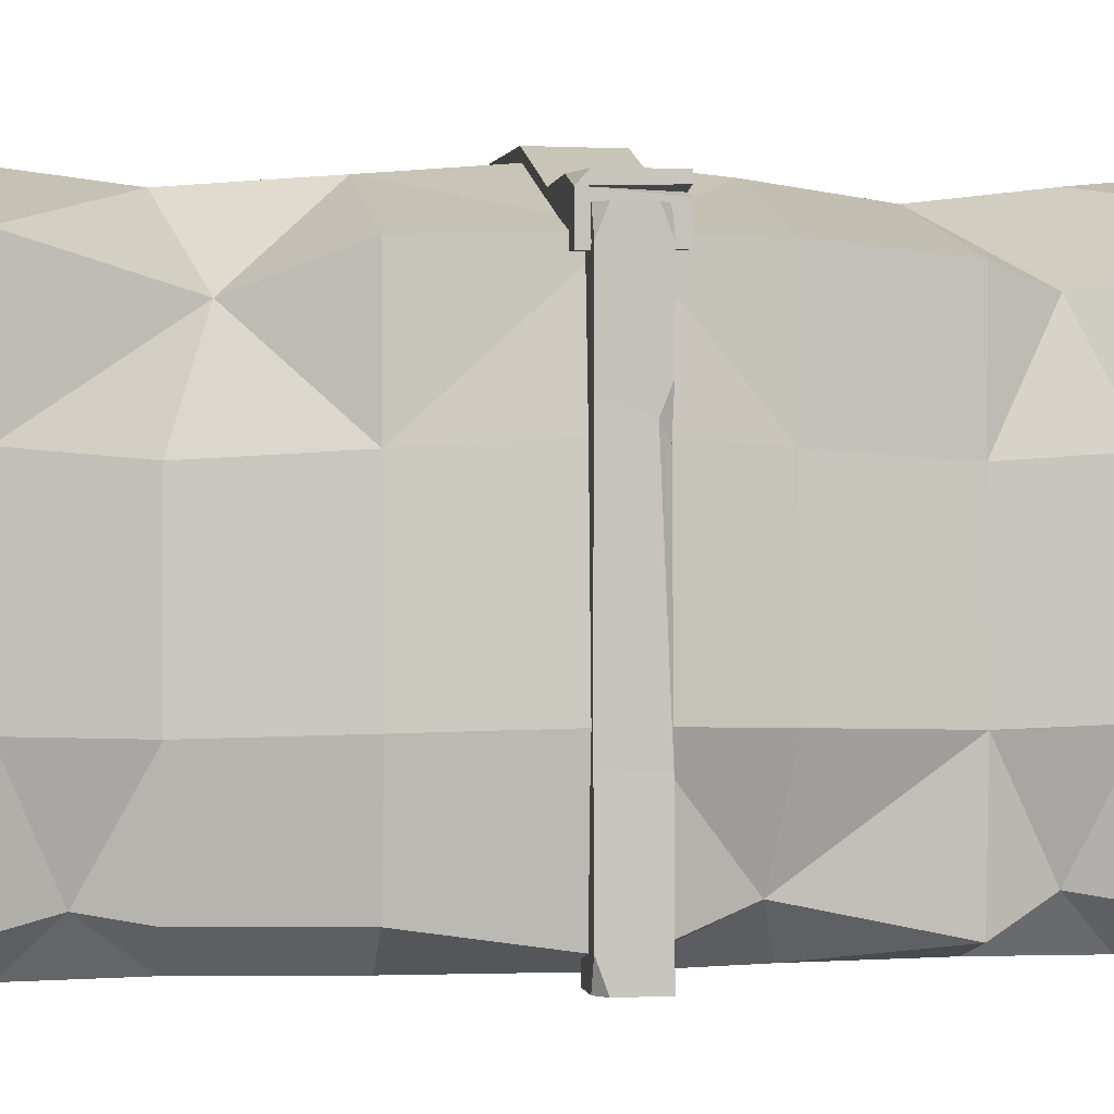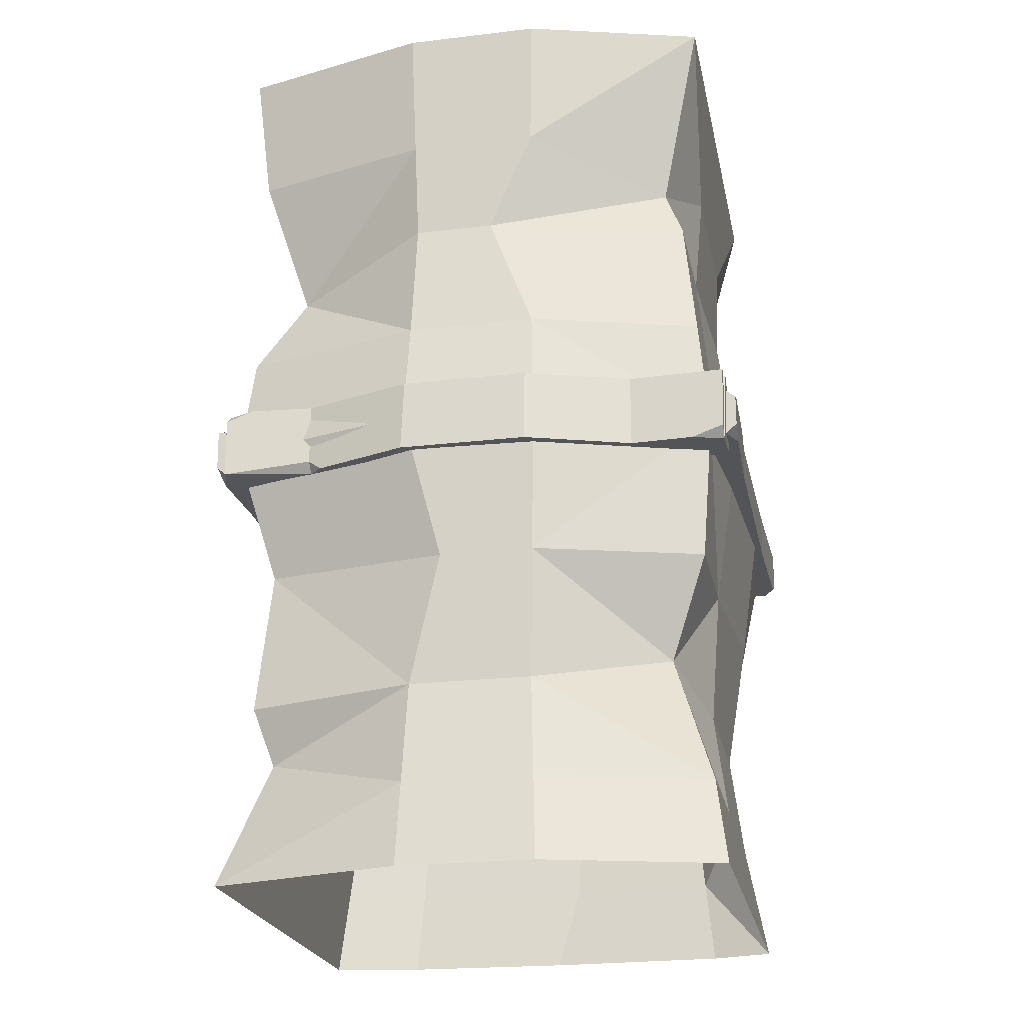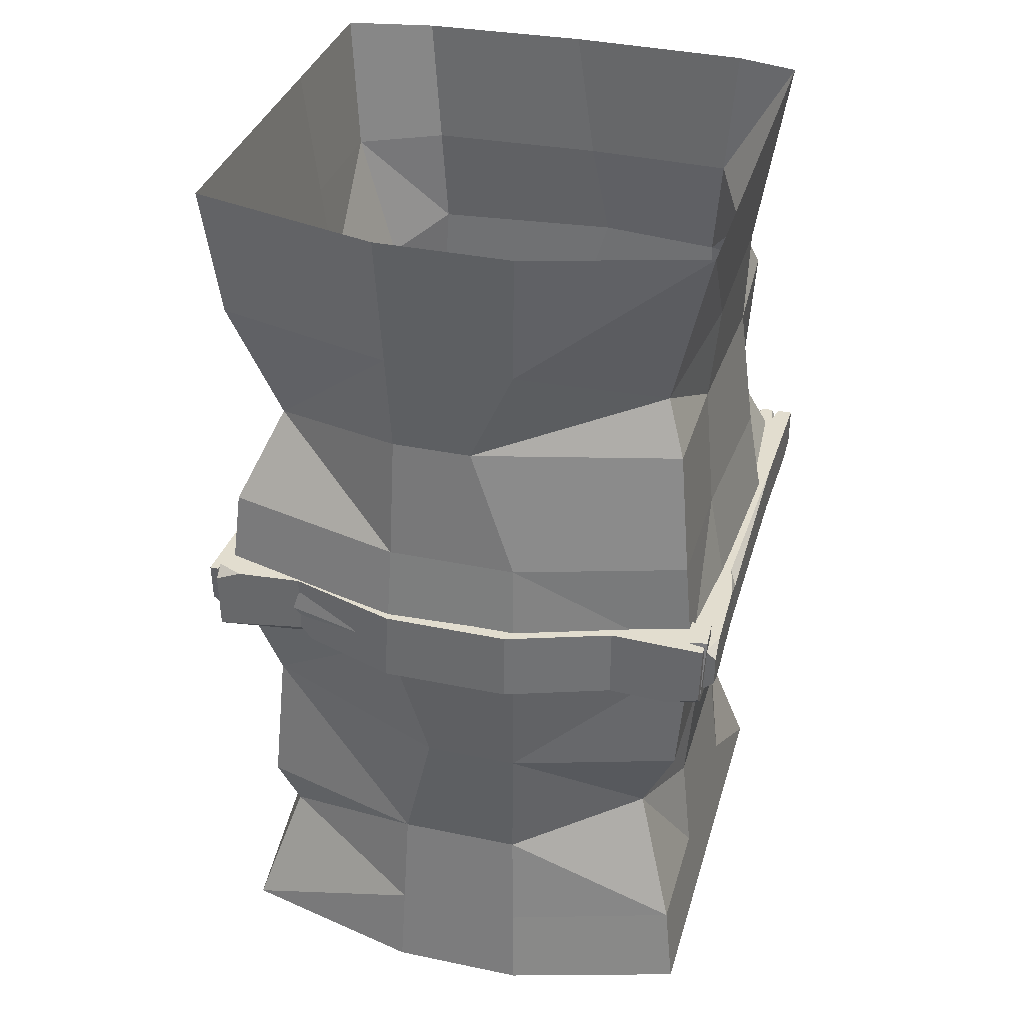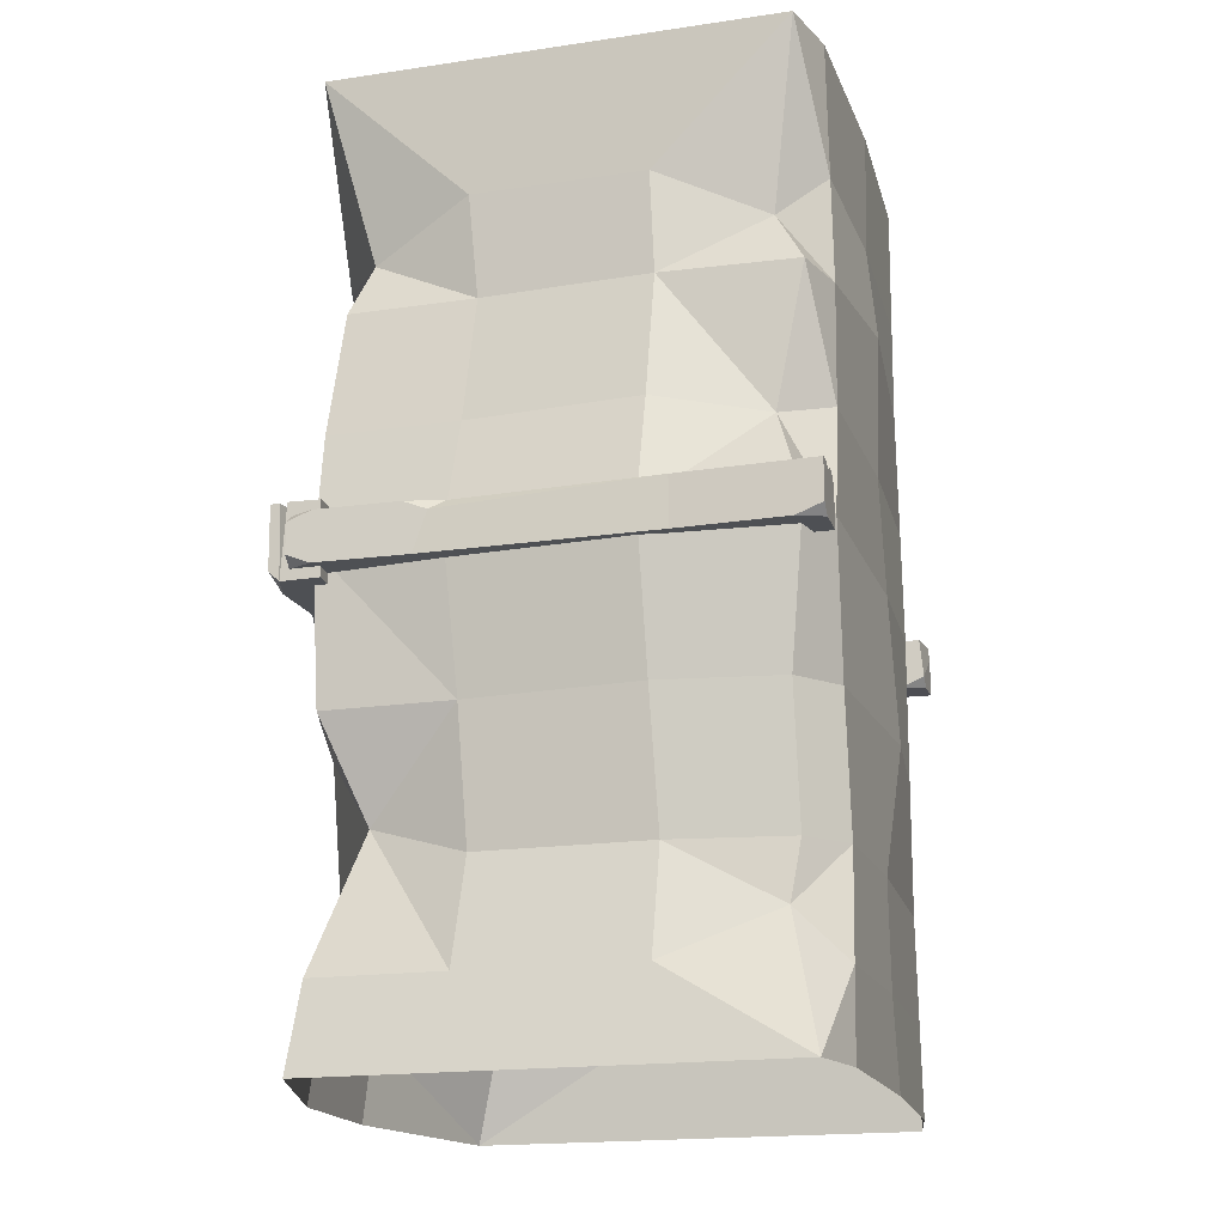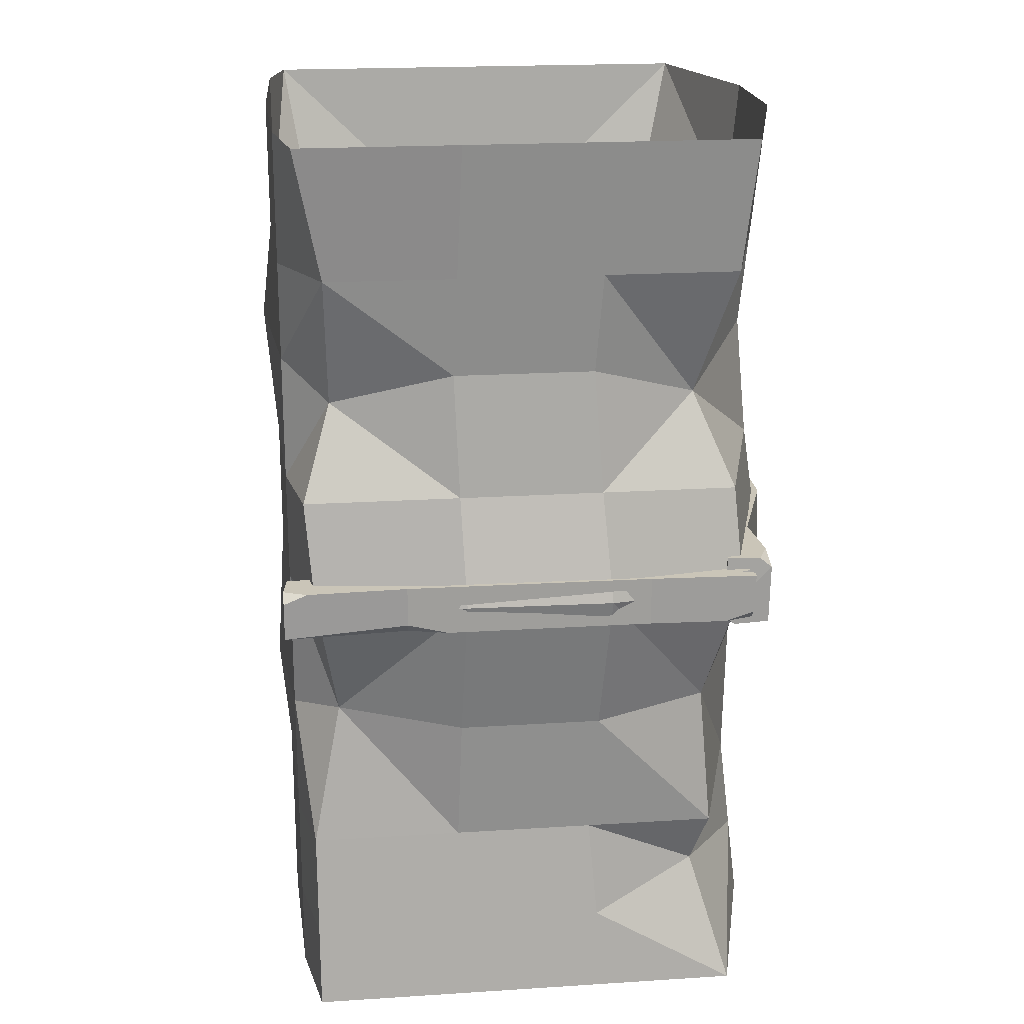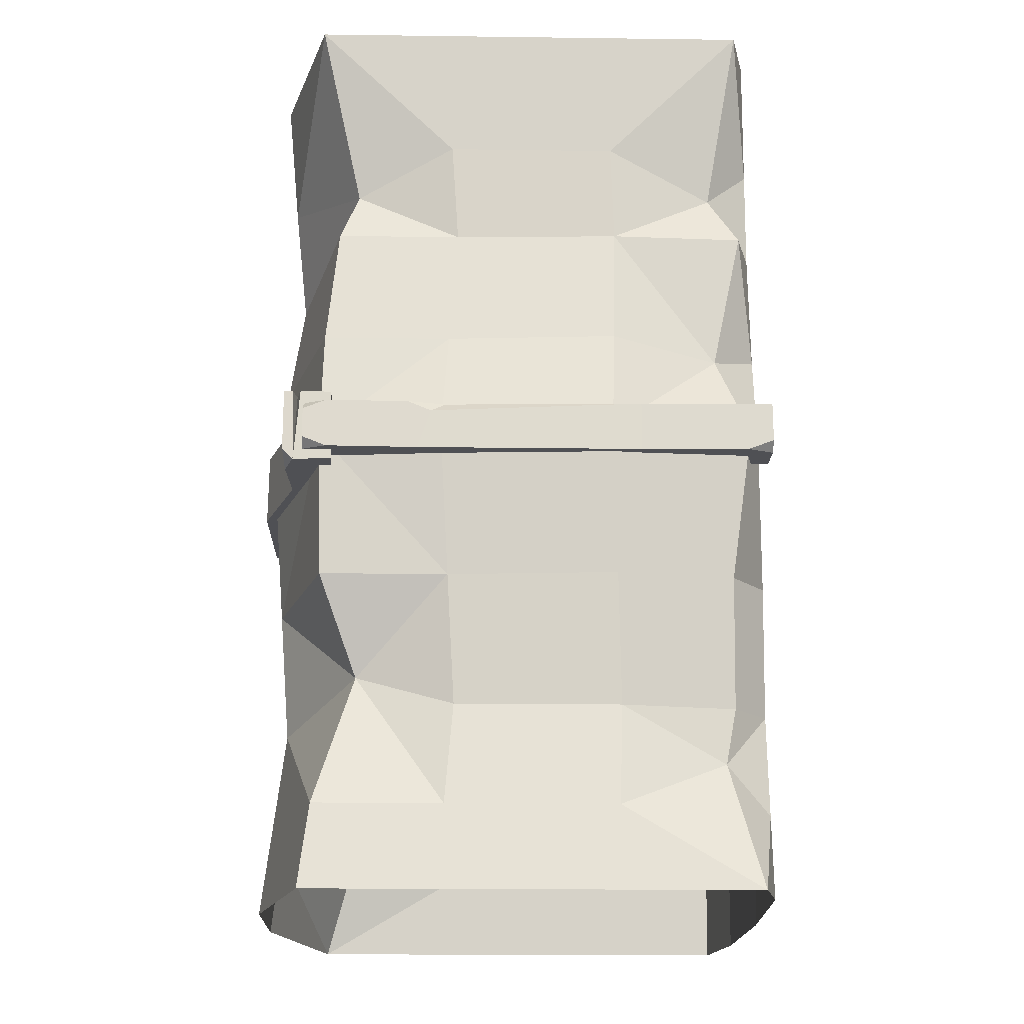
<metadata>
{"format":"obj","ext":"obj","renderer":"f3d","projection":"perspective","resolution":1024,"background":"white","views":[{"elev":1.2,"azim":-100.0,"up":"+Y"},{"elev":-23.0,"azim":-168.7,"up":"+Z"},{"elev":34.9,"azim":-164.5,"up":"+Z"},{"elev":-18.6,"azim":-74.3,"up":"+Z"},{"elev":20.4,"azim":83.4,"up":"+Z"},{"elev":-19.1,"azim":-91.4,"up":"+Z"}]}
</metadata>
<code>
v 0 0.08737 5
v 2.711 0.08737 5
v 0 2.499 5
v 2.711 2.499 5
v 0 2.499 0
v 2.711 2.499 0
v 0 0.08737 0
v 2.711 0.08737 0
v 2.711 2.499 2.5
v 2.711 0.1327 2.5
v -0.06041 0.08737 2.5
v 0.004179 2.458 2.484
v 2.423 2.237 3.575
v 2.423 0.2464 3.575
v 0.1278 0.08737 3.75
v 0.1278 2.381 3.75
v 2.583 2.381 1
v 2.583 0.08737 1
v 0.2206 0.1889 1
v 0.2804 2.237 1.174
v 0.9414 2.771 5
v 1.211 2.653 3.75
v 0.9414 2.771 2.5
v 0.9809 2.653 1
v 0.9414 2.771 0
v 1.669 2.771 5
v 1.64 2.653 3.75
v 1.669 2.801 2.5
v 1.64 2.653 1
v 1.669 2.771 0
v 1.652 2.704 4.29
v 0.9638 2.704 4.29
v 0.2322 2.281 4.046
v 0.2322 0.2464 4.046
v 2.627 0.2268 4.29
v 2.638 2.432 4.29
v 2.651 0.08737 3.082
v 0.1604 0.2464 2.992
v 0.05953 2.444 3.082
v 0.9598 2.716 3.082
v 1.655 2.716 3.082
v 2.651 2.444 3.082
v 1.468 2.708 1.701
v 0.9624 2.708 1.701
v 0.06805 2.436 1.701
v 0.1004 0.1889 1.701
v 2.475 0.2464 1.787
v 2.519 2.321 1.787
v 1.656 2.717 0.4524
v 0.9593 2.717 0.4524
v 0.05783 2.445 0.4524
v 0.2193 0.2464 0.6966
v 2.653 0.08737 0.4524
v 2.484 2.293 0.6966
v 0 1.789 5
v 0.07262 1.741 4.29
v 0.1278 1.704 3.75
v 0.05953 1.75 3.082
v -0.06078 1.789 2.5
v 0.06805 1.744 1.701
v 0.1278 1.704 1
v 0.05783 1.751 0.4524
v 0 1.789 0
v 0 0.8464 5
v 0.07262 0.8237 4.29
v 0.09386 0.8065 3.75
v -0.000875 0.8278 3.082
v -0.1093 0.8464 2.5
v 0.007645 0.8251 1.701
v 0.1278 0.8065 1
v 0.05783 0.8283 0.4524
v 0 0.8464 0
v 2.711 1.752 0
v 2.653 1.714 0.4524
v 2.583 1.669 1
v 2.643 1.708 1.701
v 2.824 1.752 2.5
v 2.651 1.713 3.082
v 2.583 1.669 3.75
v 2.638 1.705 4.29
v 2.711 1.752 5
v 2.711 0.9525 0
v 2.653 0.9322 0.4524
v 2.583 0.9076 1
v 2.643 0.9286 1.701
v 2.808 0.9525 2.5
v 2.651 0.9316 3.082
v 2.583 0.9076 3.75
v 2.638 0.927 4.29
v 2.711 0.9525 5
v 0.3376 0 5
v 0.3921 0 4.29
v 0.4336 0 3.75
v 0.3823 0 3.082
v 0.2772 0 2.5
v 0.3283 0 1.701
v 0.4336 0 1
v 0.381 0 0.4524
v 0.3376 0 0
v 2.219 0 5
v 2.173 0 4.29
v 2.138 0 3.75
v 2.181 0 3.082
v 2.219 0 2.5
v 2.176 0 1.701
v 2.138 0 1
v 2.183 0 0.4524
v 2.219 0 0
v 0.07358 1.703 2.403
v 0.5791 2.461 2.403
v 0.07358 1.703 2.572
v 0.5791 2.461 2.572
v 0.06798 1.979 2.572
v 0.3585 2.414 2.572
v 0.06798 1.979 2.403
v 0.3585 2.414 2.403
v 2.624 1.703 2.403
v 2.119 2.461 2.403
v 2.624 1.703 2.572
v 2.119 2.461 2.572
v 2.63 1.979 2.572
v 2.339 2.414 2.572
v 2.63 1.979 2.403
v 2.339 2.414 2.403
v -0.08364 2.381 2.305
v 2.715 2.406 2.695
v -0.08599 2.39 2.695
v -0.08753 2.648 2.695
v 2.74 2.641 2.315
v 2.253 2.617 2.695
v 2.253 2.413 2.695
v 2.253 2.413 2.305
v 0.4245 2.404 2.305
v 0.4245 2.627 2.695
v 0.4245 2.627 2.305
v 2.598 2.388 2.305
v 2.598 2.642 2.695
v 2.74 2.383 2.362
v 2.74 2.581 2.695
v 2.74 2.648 2.638
v -0.07784 2.648 2.362
v 2.74 2.449 2.305
v -0.07784 2.589 2.305
v 2.181 2.636 2.305
v 2.253 2.566 2.305
v 2.253 2.617 2.362
v 0.269 2.398 2.695
v 0.09211 2.642 2.305
v 0.4245 2.404 2.638
v 0.4245 2.459 2.695
v 0.001337 2.58 2.695
v -0.09546 2.556 2.695
v -0.08753 2.599 2.695
v 0.9903 2.6 2.305
v 0.985 2.82 2.305
v 0.9806 2.816 2.695
v 0.9851 2.634 2.695
v 0.9862 2.6 2.66
v 1.659 2.814 2.695
v 1.677 2.602 2.305
v 1.673 2.82 2.305
v 1.664 2.602 2.674
v 1.663 2.623 2.695
v 2.585 2.541 2.361
v 2.607 -0.0163 2.626
v 2.593 2.552 2.626
v 2.824 2.544 2.626
v 2.818 -0.03917 2.369
v 2.797 0.6276 2.626
v 2.614 0.6276 2.626
v 2.614 0.6276 2.361
v 2.605 1.964 2.361
v 2.806 1.964 2.626
v 2.806 1.964 2.361
v 2.591 0.08814 2.361
v 2.82 0.08814 2.626
v 2.587 -0.03917 2.411
v 2.765 -0.03917 2.626
v 2.824 -0.03917 2.575
v 2.824 2.536 2.411
v 2.646 -0.03917 2.361
v 2.771 2.536 2.361
v 2.806 0.8467 2.361
v 2.751 0.6276 2.361
v 2.797 0.6276 2.411
v 2.601 2.104 2.626
v 2.82 2.383 2.361
v 2.605 1.964 2.575
v 2.655 1.964 2.626
v 2.764 2.464 2.626
v 2.742 2.522 2.626
v 2.78 2.544 2.626
v -0.1429 -0.02379 2.626
v 0.09592 2.552 2.626
v 0.09592 2.552 2.361
v 0.09592 -0.02379 2.361
v -0.1243 1.915 2.361
v 0.07732 2.029 2.361
v -0.1243 0.6919 2.361
v -0.1243 0.6919 2.626
v 0.07732 0.6919 2.626
v -0.1382 2.411 2.361
v -0.1382 2.411 2.626
v -0.1289 1.969 2.626
v 0.08197 2.156 2.626
v -0.1429 2.538 2.411
v -0.1429 2.538 2.575
v -0.1429 -0.02379 2.411
v -0.08318 2.538 2.626
v 0.03622 -0.02379 2.626
v 0.09592 -0.02379 2.575
v -0.08318 2.538 2.361
v -0.08318 -0.02379 2.361
v 0.07732 1.81 2.626
v 0.04938 2.065 2.626
v -0.08376 1.762 2.626
v -0.1243 1.842 2.575
v 0.07732 2.029 2.575
v -0.1382 0.1157 2.361
v 0.09127 0.1157 2.626
v 0.08197 0.4399 2.361
v 0.07732 0.6919 2.411
v -0.006098 0.819 2.361
v -0.01712 2.525 2.626
v -0.01853 2.529 2.361
v -0.008404 2.552 2.626
v -0.008242 2.552 2.361
v -0.03269 2.538 2.361
v -0.03026 2.538 2.626
v -0.06058 -0.02379 2.626
v -0.01944 -0.02379 2.626
v -0.03738 0.08974 2.626
v -0.04205 -0.02379 2.578
v 1.316 -0.02952 0
v 1.184 -0.02952 0.4524
v 1.153 -0.02952 1
v 1.407 -0.07964 1.701
v 1.476 -0.02952 2.5
v 1.317 -0.02952 3.082
v 1.117 -0.09094 3.75
v 1.21 -0.02952 4.29
v 1.316 -0.02952 5
f 31 32 22 27
f 92 93 34
f 34 93 15
f 79 80 13
f 13 80 36
f 56 57 33
f 33 57 16
f 75 76 17
f 17 76 48
f 96 97 19 46
f 61 20 60
f 60 20 45
f 43 44 24 29
f 79 13 78
f 78 13 42
f 93 94 15
f 15 94 38
f 57 58 39 16
f 27 22 40 41
f 73 74 6
f 6 74 54
f 52 98 7
f 7 98 99
f 62 63 5 51
f 49 50 25 30
f 54 49 6
f 6 49 30
f 43 29 48
f 48 29 17
f 27 41 13
f 13 41 42
f 36 31 13
f 13 31 27
f 32 33 22
f 22 33 16
f 39 40 22 16
f 24 44 20
f 20 44 45
f 25 50 51 5
f 26 21 32 31
f 33 32 3
f 3 32 21
f 55 56 3
f 3 56 33
f 91 92 1
f 1 92 34
f 80 81 4 36
f 26 31 36 4
f 94 95 38
f 38 95 11
f 59 12 58
f 58 12 39
f 23 40 12
f 12 40 39
f 41 40 23 28
f 42 41 28 9
f 77 78 42 9
f 28 23 44 43
f 45 44 12
f 12 44 23
f 59 60 12
f 12 60 45
f 95 96 46 11
f 76 77 48
f 48 77 9
f 9 28 48
f 48 28 43
f 29 24 50 49
f 50 24 51
f 51 24 20
f 61 62 20
f 20 62 51
f 98 52 97
f 97 52 19
f 74 75 54
f 54 75 17
f 17 29 54
f 54 29 49
f 64 65 56 55
f 65 66 57 56
f 66 67 58 57
f 67 68 59 58
f 68 69 60 59
f 69 70 61 60
f 70 71 62 61
f 71 72 63 62
f 34 65 1
f 1 65 64
f 15 66 34
f 34 66 65
f 67 66 38
f 38 66 15
f 11 68 38
f 38 68 67
f 46 69 68 11
f 19 70 69 46
f 71 70 52
f 52 70 19
f 72 71 7
f 7 71 52
f 82 83 74 73
f 83 84 75 74
f 84 85 76 75
f 85 86 77 76
f 86 87 78 77
f 87 88 79 78
f 88 89 80 79
f 89 90 81 80
f 53 83 82 8
f 18 84 83 53
f 85 84 47
f 47 84 18
f 10 86 47
f 47 86 85
f 37 87 86 10
f 88 87 14
f 14 87 37
f 89 88 35
f 35 88 14
f 2 90 89 35
f 100 101 241 242
f 101 102 240 241
f 102 103 239 240
f 103 104 238 239
f 104 105 237 238
f 105 106 236 237
f 106 107 235 236
f 234 235 107 108
f 35 101 100 2
f 14 102 35
f 35 102 101
f 37 103 14
f 14 103 102
f 10 104 103 37
f 105 104 47
f 47 104 10
f 106 105 18
f 18 105 47
f 53 107 106 18
f 108 107 53 8
f 109 110 112 111
f 111 112 114 113
f 113 114 116 115
f 115 116 110 109
f 117 119 120 118
f 119 121 122 120
f 121 123 124 122
f 123 117 118 124
f 163 157 158 162
f 138 136 142
f 148 143 141
f 145 144 146
f 138 126 131 132 136
f 140 137 139
f 126 139 137 130 131
f 140 139 126 138
f 135 148 141 128 134
f 153 128 141 143
f 133 125 143 148 135
f 129 142 136 132 145
f 140 129 146 130 137
f 144 161 159 130 146
f 132 160 161 144 145
f 147 127 125 133 149
f 134 151 150
f 130 159 163 131
f 131 162 160 132
f 149 150 147
f 145 146 129
f 129 140 138 142
f 152 147 150 151
f 143 151 153
f 151 143 152
f 152 127 147
f 125 127 152 143
f 134 128 153 151
f 155 154 133 135
f 156 155 135 134
f 157 156 134 150
f 149 158 157 150
f 154 158 149 133
f 156 159 161 155
f 155 161 160 154
f 163 159 156 157
f 154 160 162 158
f 163 162 131
f 188 170 189
f 177 175 181
f 187 182 180
f 184 183 185
f 177 165 170 171 175
f 179 176 178
f 165 178 176 169 170
f 179 178 165 177
f 174 187 180 167 173
f 192 167 180 182
f 172 164 182 187 174
f 168 181 175 171 184
f 179 168 185 169 176
f 183 174 173 169 185
f 171 172 174 183 184
f 186 166 164 172 188
f 173 190 189
f 169 173 189 170
f 170 188 172 171
f 188 189 186
f 184 185 168
f 168 179 177 181
f 191 186 189 190
f 182 190 192
f 190 182 191
f 191 166 186
f 164 166 191 182
f 173 167 192 190
f 222 221 223
f 206 212 202
f 218 215 214
f 220 210 211
f 219 213 208
f 209 207 203
f 200 199 219 208 193
f 224 225 228 229
f 201 200 193 230 232
f 208 213 233 230 193
f 194 205 218 198 195
f 216 217 200
f 206 202 197 217 204 203 207
f 200 217 197 199
f 214 215 216 200 201
f 221 222 201 220 211 196
f 199 223 221 196 213 219
f 197 198 223 199
f 198 218 214 201 222
f 218 205 215
f 216 204 217
f 222 223 198
f 209 212 206 207
f 226 227 225 224
f 226 224 215 205 194
f 195 227 226 194
f 195 198 197 225 227
f 228 225 202 212
f 229 228 212 209
f 224 203 204 216 215
f 209 203 224 229
f 202 225 197
f 230 233 232
f 232 233 231
f 233 213 196 211 210 231
f 201 232 231 210 220
f 99 98 235 234
f 236 235 98 97
f 237 236 97 96
f 238 237 96 95
f 239 238 95 94
f 240 239 94 93
f 241 240 93 92
f 242 241 92 91

</code>
